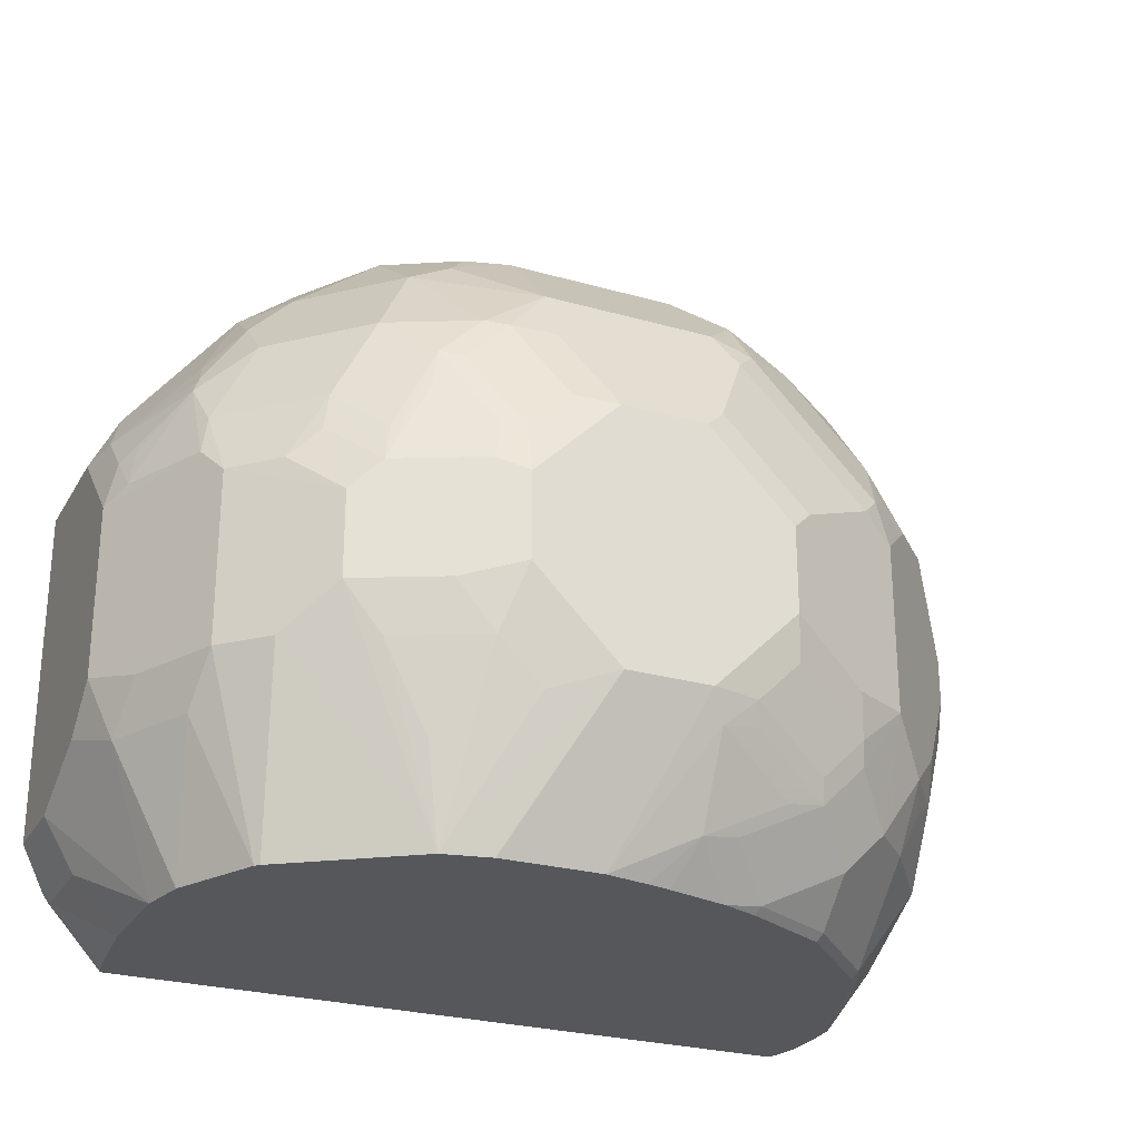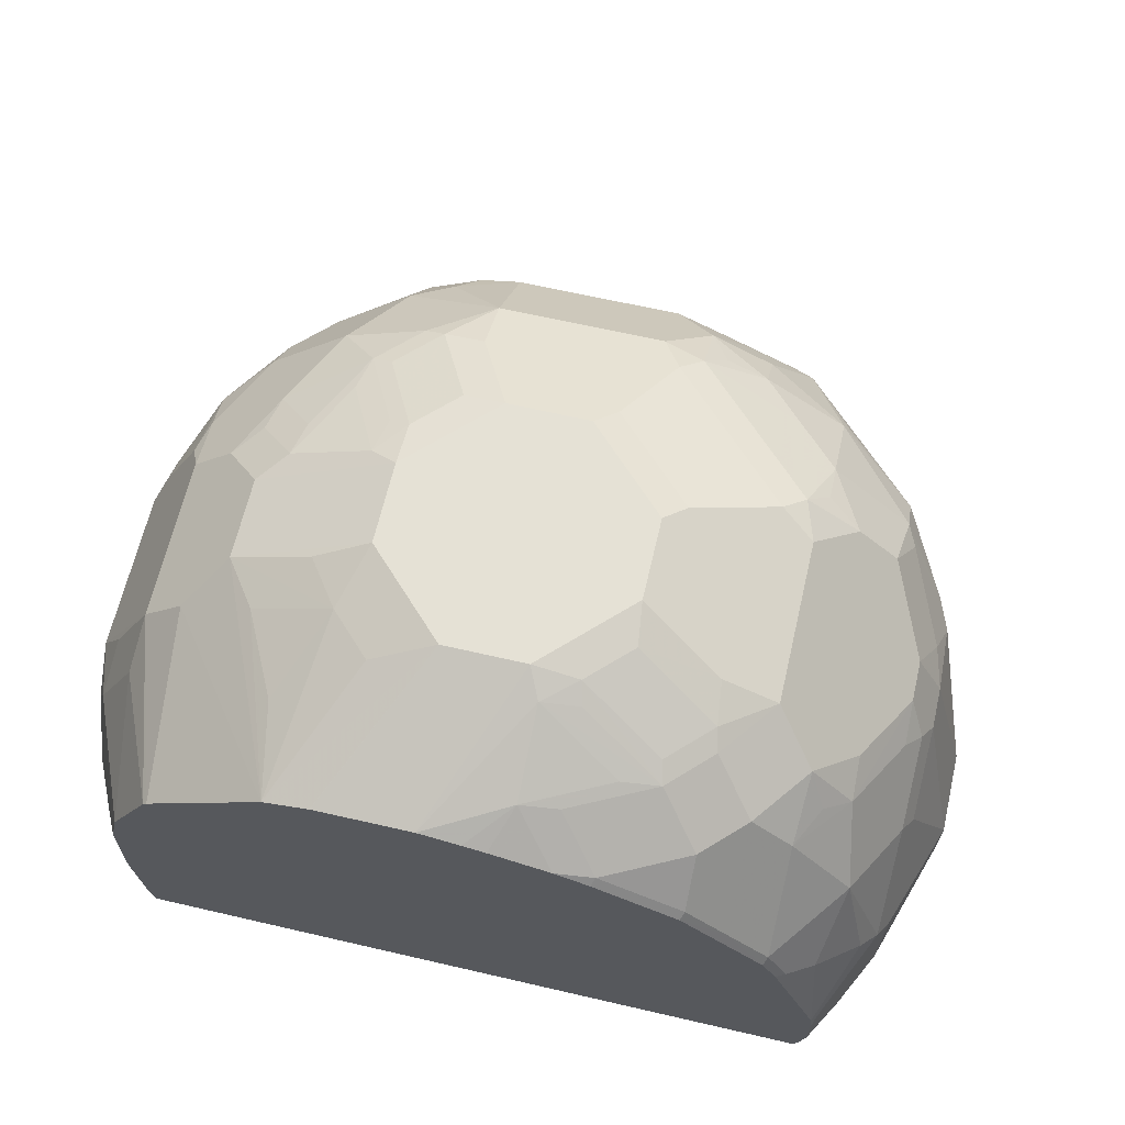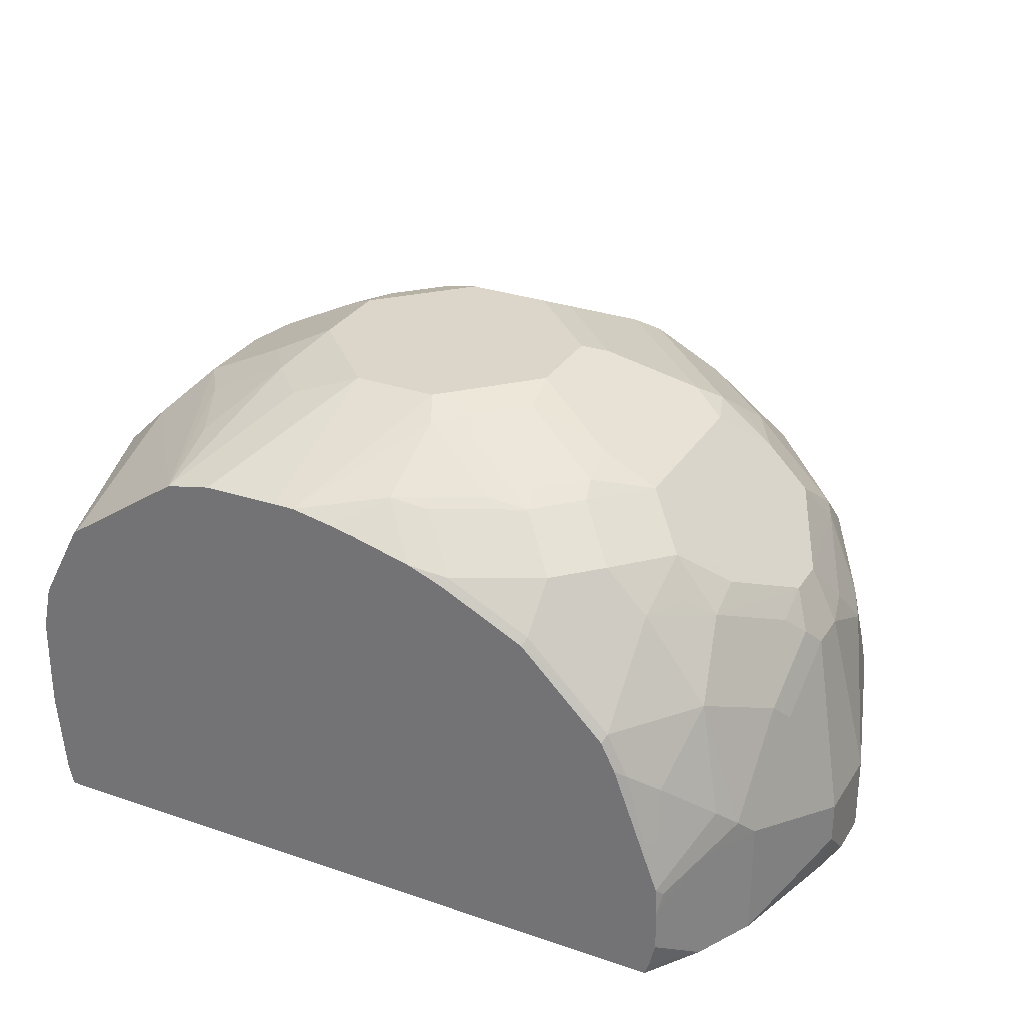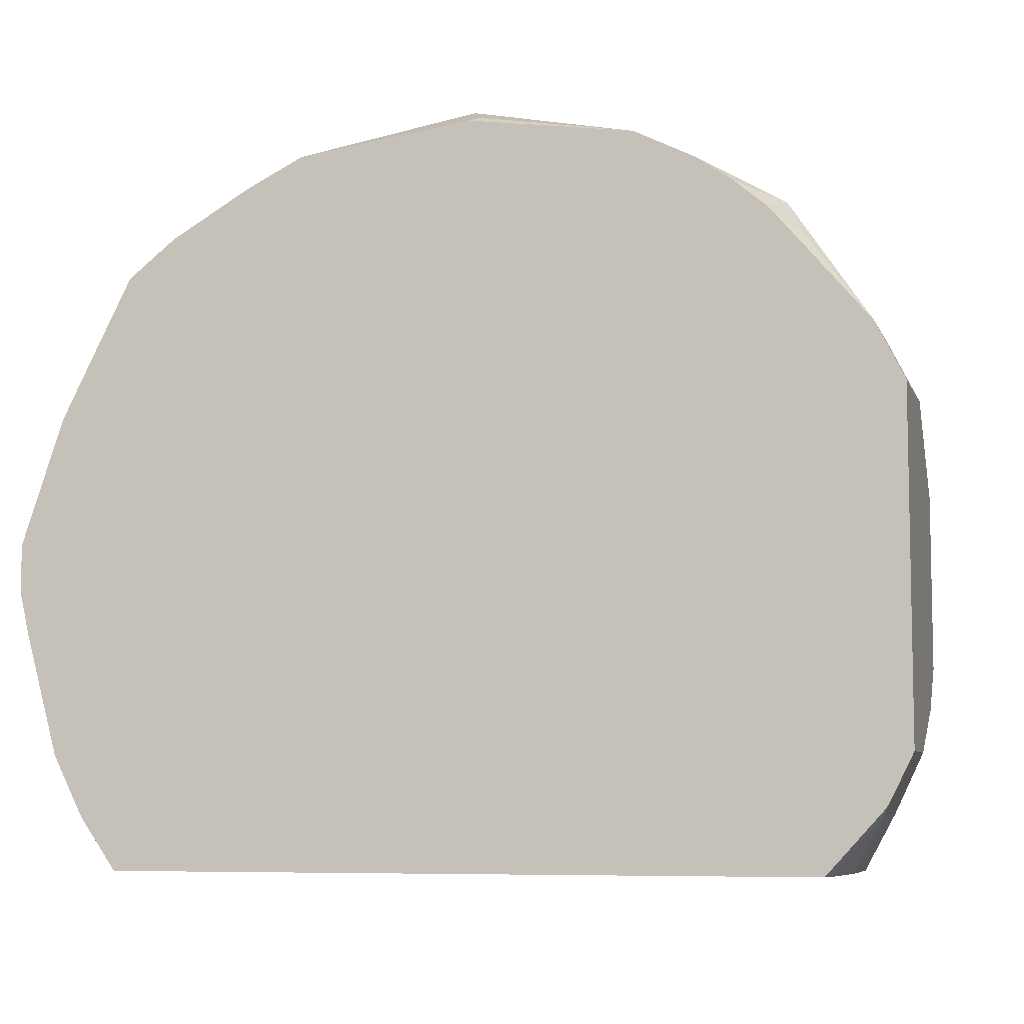
<metadata>
{"format":"obj","ext":"obj","renderer":"f3d","projection":"perspective","resolution":1024,"background":"white","views":[{"elev":-26.4,"azim":-24.2,"up":"+Y"},{"elev":65.0,"azim":13.1,"up":"+Z"},{"elev":29.8,"azim":26.7,"up":"+Z"},{"elev":-7.1,"azim":-164.5,"up":"+Y"}]}
</metadata>
<code>
v -0.2158 0.2479 0.08356
v -0.2158 0.2479 0.07532
v -0.2154 0.2479 0.1129
v -0.2316 0.2693 0.07004
v -0.2128 0.2479 0.043
v -0.2316 0.2693 0.03772
v -0.2154 0.2479 0.1131
v -0.2424 0.2909 0.06464
v -0.2415 0.289 0.03419
v -0.2109 0.2479 0.03454
v -0.2334 0.2729 0.03419
v -0.2314 0.2703 0.03419
v -0.2108 0.2479 0.03419
v -0.2116 0.2479 0.1308
v -0.2343 0.299 0.1212
v -0.2424 0.307 0.09696
v -0.2424 0.2909 0.03419
v 0.05543 0.2479 0.03419
v -0.1954 0.2479 0.1616
v -0.2181 0.299 0.1535
v -0.2154 0.3178 0.167
v -0.2316 0.3178 0.1347
v -0.2424 0.3232 0.1131
v -0.2424 0.4201 0.03419
v 0.06939 0.2681 0.03419
v 0.05713 0.2479 0.03924
v -0.1939 0.2479 0.1631
v -0.1993 0.3178 0.1831
v -0.1831 0.334 0.1993
v -0.2154 0.3825 0.167
v -0.2424 0.3878 0.1131
v -0.2424 0.4201 0.08081
v -0.2322 0.4404 0.03419
v 0.07002 0.2693 0.03419
v 0.05929 0.2479 0.04849
v 0.05925 0.2479 0.04832
v -0.147 0.2479 0.1954
v -0.1696 0.3151 0.202
v -0.1373 0.3151 0.2181
v -0.1508 0.334 0.2154
v -0.1293 0.3394 0.2262
v -0.1831 0.3663 0.1993
v -0.2181 0.408 0.1535
v -0.2208 0.3932 0.1562
v -0.1993 0.3825 0.1831
v -0.1858 0.408 0.1858
v -0.237 0.3932 0.1239
v -0.2383 0.406 0.1131
v -0.2383 0.4222 0.09696
v -0.2316 0.4417 0.08081
v -0.2316 0.4417 0.03419
v 0.08078 0.2909 0.03419
v 0.07002 0.2693 0.08081
v 0.05929 0.2479 0.06494
v -0.1293 0.2479 0.1992
v -0.09693 0.307 0.2262
v -0.1212 0.299 0.2181
v -0.1535 0.2828 0.202
v -0.1131 0.3232 0.2262
v -0.1293 0.3717 0.2262
v -0.1723 0.3771 0.2047
v -0.1885 0.3932 0.1885
v -0.1858 0.4403 0.1697
v -0.202 0.4403 0.1535
v -0.2208 0.4255 0.14
v -0.1696 0.3918 0.202
v -0.1535 0.4242 0.202
v -0.1696 0.4403 0.1858
v -0.2343 0.408 0.1212
v -0.2181 0.4322 0.1373
v -0.2154 0.4417 0.1293
v -0.2154 0.4578 0.09696
v -0.1993 0.4901 0.04849
v -0.206 0.4767 0.04041
v -0.1967 0.4829 0.03419
v 0.09337 0.3376 0.03419
v 0.09696 0.3394 0.04849
v 0.08078 0.2909 0.08081
v 0.07673 0.2828 0.08888
v 0.06058 0.2505 0.07273
v 0.05862 0.2479 0.07532
v -0.1291 0.2479 0.1993
v -0.09969 0.2479 0.1996
v -0.06464 0.307 0.2262
v -0.1131 0.3878 0.2262
v -0.1293 0.3899 0.2222
v -0.14 0.3771 0.2208
v -0.1562 0.4094 0.2047
v -0.1858 0.4565 0.1535
v -0.202 0.4565 0.1373
v -0.2101 0.4363 0.1454
v -0.1373 0.3918 0.2181
v -0.1454 0.4222 0.206
v -0.1373 0.4403 0.202
v -0.1535 0.4726 0.1697
v -0.1993 0.474 0.1131
v -0.202 0.4807 0.07273
v -0.1945 0.4854 0.03419
v -0.1939 0.4908 0.06464
v -0.1616 0.507 0.09696
v -0.167 0.5063 0.08081
v -0.1858 0.4969 0.05656
v -0.1777 0.5009 0.04849
v -0.1682 0.5057 0.03419
v -0.1821 0.496 0.03419
v 0.09696 0.3537 0.03419
v 0.09696 0.3394 0.06464
v 0.07673 0.3151 0.1212
v 0.08078 0.307 0.09696
v 0.06058 0.2828 0.1373
v 0.07068 0.2747 0.09696
v 0.05454 0.2586 0.1131
v 0.04441 0.2505 0.1212
v 0.04052 0.2479 0.1238
v -0.09145 0.2479 0.1996
v -0.05926 0.2963 0.2208
v -0.04648 0.307 0.2222
v -0.0303 0.3232 0.2222
v -0.03232 0.3394 0.2262
v -0.1131 0.406 0.2222
v -0.09693 0.404 0.2262
v -0.1858 0.4726 0.1373
v -0.1293 0.4383 0.206
v -0.1131 0.4578 0.1993
v -0.1373 0.4807 0.1697
v -0.1535 0.4969 0.1373
v -0.1858 0.4807 0.1212
v -0.1777 0.4908 0.1131
v -0.1535 0.513 0.08888
v -0.1454 0.5171 0.08081
v -0.1454 0.5171 0.03419
v -0.1467 0.5165 0.03419
v 0.09696 0.3717 0.03419
v 0.09696 0.3717 0.06464
v 0.08078 0.3555 0.1293
v 0.08078 0.3232 0.1131
v 0.07673 0.3474 0.1373
v 0.07068 0.3394 0.1454
v 0.07068 0.307 0.1293
v 0.05454 0.307 0.1616
v 0.03633 0.2828 0.1697
v 0.03633 0.2505 0.1373
v 0.03504 0.2479 0.1347
v -0.07531 0.2479 0.1966
v -0.05926 0.2639 0.2047
v -0.02694 0.2801 0.2047
v -0.01213 0.2828 0.202
v -0.04445 0.299 0.2181
v -0.01416 0.2909 0.206
v 0.001988 0.307 0.206
v -4.75e-06 0.3232 0.2101
v -0.03232 0.3717 0.2262
v -0.1131 0.4363 0.2101
v -0.06464 0.404 0.2262
v -0.1131 0.4901 0.167
v -0.0485 0.4578 0.1993
v -0.1293 0.4908 0.1616
v -0.1212 0.4969 0.1535
v -0.1293 0.507 0.1293
v -0.1212 0.513 0.1212
v -0.105 0.5292 0.05656
v -0.1131 0.5171 0.1131
v -0.08079 0.5332 0.06464
v -0.08617 0.5279 0.03772
v -0.08261 0.5261 0.03419
v -0.08079 0.5332 0.04849
v 0.08078 0.4201 0.03419
v 0.08078 0.4201 0.08081
v 0.08078 0.404 0.1131
v 0.08078 0.3717 0.1293
v 0.07002 0.3555 0.1508
v 0.05384 0.3232 0.167
v 0.0377 0.307 0.1831
v 0.04441 0.299 0.1697
v 0.02019 0.2828 0.1858
v 0.02019 0.2505 0.1535
v 0.0189 0.2479 0.1509
v -0.06641 0.2479 0.1947
v -0.04319 0.2479 0.1886
v -0.04299 0.2479 0.1885
v -0.02831 0.2505 0.1858
v -0.04445 0.2666 0.202
v 0.004014 0.2666 0.1858
v 0.004014 0.299 0.202
v 0.02152 0.3232 0.1993
v -4.75e-06 0.3878 0.2101
v -0.02425 0.3798 0.2222
v -0.05657 0.412 0.2222
v -0.0485 0.4363 0.2101
v -0.1131 0.5009 0.1454
v -0.0485 0.4901 0.167
v -0.04043 0.4444 0.206
v -0.03232 0.4524 0.2
v -0.03232 0.474 0.1831
v -0.0485 0.5171 0.1131
v -0.03232 0.5171 0.09696
v -0.01618 0.5171 0.08081
v -0.01618 0.5171 0.03419
v 0.07364 0.4344 0.03419
v 0.0754 0.4309 0.08619
v 0.0754 0.4147 0.1185
v 0.06058 0.4201 0.1474
v 0.07673 0.3878 0.1313
v 0.07002 0.3717 0.1508
v 0.0377 0.404 0.1831
v 0.004014 0.2505 0.1697
v 0.002719 0.2479 0.1671
v -0.0296 0.2479 0.1832
v 0.02152 0.3878 0.1993
v 0.008067 0.3959 0.206
v -0.02425 0.4282 0.206
v -0.0485 0.5009 0.1454
v -0.01618 0.4901 0.1508
v -4.75e-06 0.4969 0.1313
v -0.03232 0.4969 0.1474
v -4.75e-06 0.4201 0.2
v 0.008067 0.4444 0.1818
v -0.00811 0.4605 0.1818
v -0.02425 0.4605 0.1899
v -0.00811 0.4767 0.1656
v -0.03232 0.513 0.1151
v -0.01246 0.5152 0.03419
v -0.01618 0.513 0.09899
v -0.005419 0.5117 0.08619
v 0.0269 0.4955 0.07004
v 0.01614 0.5009 0.06464
v 0.06464 0.4524 0.03419
v 0.06464 0.4524 0.08081
v 0.07002 0.4417 0.07542
v 0.05922 0.4632 0.08619
v 0.05922 0.447 0.1185
v 0.05653 0.4444 0.1333
v 0.05653 0.4282 0.1495
v 0.05384 0.404 0.167
v 0.04039 0.4282 0.1656
v 0.02421 0.4282 0.1818
v 0.02421 0.412 0.1899
v 0.01614 0.404 0.2
v 0.008067 0.4928 0.1333
v -0.00811 0.509 0.101
v 0.02421 0.4605 0.1575
v -0.001865 0.5099 0.03419
v 0.01614 0.5009 0.04849
v 0.0377 0.4901 0.0431
v 0.01076 0.4955 0.1185
v 0.0377 0.4901 0.05927
v 0.06278 0.4562 0.03419
v 0.05384 0.474 0.07542
v 0.05653 0.4605 0.101
v 0.04039 0.4767 0.101
v 0.04039 0.4605 0.1333
v 0.0269 0.4632 0.1508
v 0.005376 0.5063 0.03419
v 0.05384 0.474 0.03419
v 0.0359 0.4884 0.03419
v 0.04308 0.4794 0.08619
f 142 176 143
f 147 175 184
f 143 176 177
f 144 178 145
f 145 178 179
f 145 181 182
f 145 180 181
f 145 182 147
f 141 176 142
f 147 183 175
f 145 147 146
f 145 179 180
f 141 175 176
f 137 171 138
f 141 174 173
f 140 171 172
f 140 174 141
f 140 173 174
f 140 172 173
f 138 140 139
f 138 171 140
f 135 171 137
f 135 204 171
f 135 170 204
f 147 184 150
f 134 169 170
f 134 168 169
f 141 173 175
f 147 150 149
f 156 194 191
f 147 181 183
f 163 196 197
f 133 168 134
f 163 195 196
f 162 195 163
f 162 212 195
f 162 190 212
f 161 163 166
f 158 160 159
f 158 162 160
f 158 190 162
f 156 193 194
f 156 192 193
f 156 189 192
f 147 182 181
f 155 212 190
f 155 158 157
f 155 190 158
f 154 189 156
f 154 192 189
f 154 188 192
f 152 188 154
f 152 187 188
f 152 210 187
f 152 186 210
f 151 209 186
f 151 185 209
f 150 185 151
f 150 184 185
f 155 191 212
f 133 167 168
f 112 142 113
f 131 161 166
f 116 147 148
f 116 146 147
f 116 145 146
f 115 145 116
f 115 144 145
f 114 142 143
f 113 142 114
f 163 197 198
f 110 139 140
f 110 112 111
f 110 142 112
f 110 141 142
f 110 140 141
f 116 148 117
f 108 139 110
f 108 137 138
f 108 135 137
f 108 136 135
f 108 109 136
f 107 136 109
f 107 135 136
f 107 170 135
f 107 134 170
f 103 131 132
f 103 130 131
f 102 130 103
f 102 129 130
f 100 129 101
f 108 138 139
f 131 166 164
f 117 148 147
f 117 149 118
f 131 164 165
f 130 163 161
f 130 162 163
f 130 160 162
f 130 161 131
f 129 160 130
f 126 128 127
f 126 160 129
f 126 159 160
f 126 158 159
f 126 157 158
f 125 157 126
f 125 155 157
f 117 147 149
f 124 191 155
f 124 155 125
f 123 153 124
f 122 126 127
f 121 156 124
f 121 154 156
f 121 124 153
f 120 121 153
f 120 153 123
f 119 186 152
f 119 151 186
f 118 151 119
f 118 150 151
f 118 149 150
f 124 156 191
f 163 198 166
f 194 218 220
f 165 166 198
f 225 245 246
f 225 246 226
f 224 245 225
f 224 240 245
f 223 240 224
f 222 244 242
f 222 243 244
f 222 226 243
f 220 241 239
f 218 241 220
f 217 241 218
f 217 236 241
f 216 236 217
f 226 246 244
f 216 238 236
f 214 223 221
f 214 240 223
f 214 239 240
f 213 239 214
f 213 220 239
f 210 238 216
f 209 238 210
f 205 238 209
f 205 237 238
f 205 236 237
f 205 235 236
f 205 233 235
f 205 234 233
f 214 221 215
f 204 234 205
f 226 244 243
f 228 247 248
f 248 250 249
f 248 256 250
f 247 254 248
f 246 256 248
f 245 256 246
f 245 250 256
f 244 255 253
f 244 254 255
f 244 248 254
f 244 246 248
f 242 244 253
f 239 250 245
f 239 251 250
f 227 247 228
f 239 252 251
f 239 245 240
f 236 238 237
f 235 241 236
f 233 241 235
f 232 241 233
f 232 252 241
f 232 251 252
f 232 250 251
f 232 249 250
f 230 232 231
f 230 249 232
f 230 248 249
f 228 248 230
f 239 241 252
f 202 204 203
f 202 234 204
f 202 233 234
f 191 194 213
f 188 211 192
f 187 210 211
f 187 211 188
f 186 209 210
f 181 206 183
f 181 207 206
f 181 208 207
f 180 208 181
f 176 207 177
f 176 206 207
f 175 206 176
f 175 183 206
f 191 213 214
f 175 185 184
f 173 209 185
f 173 205 209
f 171 173 172
f 171 205 173
f 171 204 205
f 170 203 204
f 169 203 170
f 169 202 203
f 169 201 202
f 169 200 201
f 168 200 169
f 168 199 200
f 167 199 168
f 173 185 175
f 191 214 215
f 191 215 212
f 192 211 193
f 201 233 202
f 201 232 233
f 201 231 232
f 200 231 201
f 200 230 231
f 200 228 230
f 200 229 228
f 199 229 200
f 199 228 229
f 199 227 228
f 197 226 222
f 197 225 226
f 197 224 225
f 197 223 224
f 197 222 198
f 196 223 197
f 196 221 223
f 195 221 196
f 195 215 221
f 195 212 215
f 194 220 213
f 100 126 129
f 194 219 218
f 193 219 194
f 193 218 219
f 193 217 218
f 193 216 217
f 193 210 216
f 193 211 210
f 164 166 165
f 100 128 126
f 95 126 122
f 96 128 99
f 21 28 29
f 21 27 28
f 99 128 100
f 19 27 21
f 18 25 26
f 15 23 16
f 15 22 23
f 15 21 22
f 15 20 21
f 14 20 15
f 14 19 20
f 9 12 11
f 9 13 12
f 9 18 13
f 9 25 18
f 9 34 25
f 9 52 34
f 9 76 52
f 9 106 76
f 9 133 106
f 9 167 133
f 9 199 167
f 9 227 199
f 9 247 227
f 9 254 247
f 9 255 254
f 9 253 255
f 21 29 42
f 21 42 30
f 21 30 31
f 21 31 23
f 34 53 54
f 34 78 53
f 34 52 78
f 33 50 51
f 32 50 33
f 32 49 50
f 31 49 32
f 31 48 49
f 31 47 48
f 31 44 47
f 30 46 43
f 30 45 46
f 30 42 45
f 9 242 253
f 30 44 31
f 29 60 42
f 29 41 60
f 29 40 41
f 29 39 40
f 29 38 39
f 29 37 38
f 28 37 29
f 27 37 28
f 25 36 26
f 25 35 36
f 25 34 35
f 24 32 33
f 21 23 22
f 30 43 44
f 9 222 242
f 9 198 222
f 9 165 198
f 1 7 3
f 1 14 7
f 1 19 14
f 1 27 19
f 1 37 27
f 1 55 37
f 1 82 55
f 1 83 82
f 1 115 83
f 1 144 115
f 1 178 144
f 1 179 178
f 1 180 179
f 1 3 4
f 1 208 180
f 1 177 207
f 1 143 177
f 1 114 143
f 1 81 114
f 1 54 81
f 1 35 54
f 1 36 35
f 1 26 36
f 1 18 26
f 1 13 18
f 1 10 13
f 1 5 10
f 1 2 5
f 1 207 208
f 34 54 35
f 1 4 6
f 2 6 5
f 9 131 165
f 9 132 131
f 9 104 132
f 9 105 104
f 9 98 105
f 9 75 98
f 9 51 75
f 9 33 51
f 9 24 33
f 9 17 24
f 8 17 9
f 8 24 17
f 8 32 24
f 1 6 2
f 8 31 32
f 8 16 23
f 7 16 8
f 7 15 16
f 7 14 15
f 6 13 10
f 6 12 13
f 6 11 12
f 6 9 11
f 5 6 10
f 4 9 6
f 4 8 9
f 3 8 4
f 3 7 8
f 8 23 31
f 37 55 56
f 19 21 20
f 37 57 39
f 73 105 98
f 73 104 105
f 73 132 104
f 73 103 132
f 73 102 103
f 73 129 102
f 73 101 129
f 73 100 101
f 73 99 100
f 73 96 99
f 73 97 96
f 73 75 74
f 73 98 75
f 76 106 77
f 72 97 73
f 71 96 72
f 71 90 96
f 70 90 71
f 70 91 90
f 68 95 89
f 68 94 95
f 67 94 68
f 67 123 94
f 67 93 123
f 67 86 93
f 67 92 86
f 67 87 92
f 67 88 87
f 72 96 97
f 65 91 70
f 77 106 133
f 77 134 107
f 96 127 128
f 96 122 127
f 95 125 126
f 95 124 125
f 94 124 95
f 94 123 124
f 93 120 123
f 90 122 96
f 89 122 90
f 89 95 122
f 86 92 87
f 86 120 93
f 85 121 120
f 77 133 134
f 85 120 86
f 84 118 119
f 84 117 118
f 84 116 117
f 81 113 114
f 81 112 113
f 81 111 112
f 80 111 81
f 79 111 80
f 79 110 111
f 37 56 57
f 78 109 108
f 78 107 109
f 78 108 79
f 84 115 116
f 64 91 65
f 79 108 110
f 64 89 90
f 46 67 68
f 46 66 67
f 46 61 66
f 46 62 61
f 45 62 46
f 44 65 47
f 43 65 44
f 43 64 65
f 43 63 64
f 43 46 63
f 42 62 45
f 42 61 62
f 42 87 61
f 46 68 63
f 42 60 87
f 41 154 121
f 41 152 154
f 41 119 152
f 41 84 119
f 41 56 84
f 41 59 56
f 39 41 40
f 39 59 41
f 39 57 59
f 38 58 39
f 37 58 38
f 37 39 58
f 64 90 91
f 41 85 60
f 47 65 69
f 41 121 85
f 48 69 65
f 63 89 64
f 47 69 48
f 63 68 89
f 61 67 66
f 61 88 67
f 61 87 88
f 60 86 87
f 56 115 84
f 56 83 115
f 56 82 83
f 56 59 57
f 55 82 56
f 54 80 81
f 53 80 54
f 60 85 86
f 50 71 72
f 49 70 71
f 49 71 50
f 48 65 49
f 50 72 73
f 53 79 80
f 50 73 51
f 51 74 75
f 52 76 77
f 52 77 107
f 52 107 78
f 53 78 79
f 51 73 74
f 49 65 70

</code>
